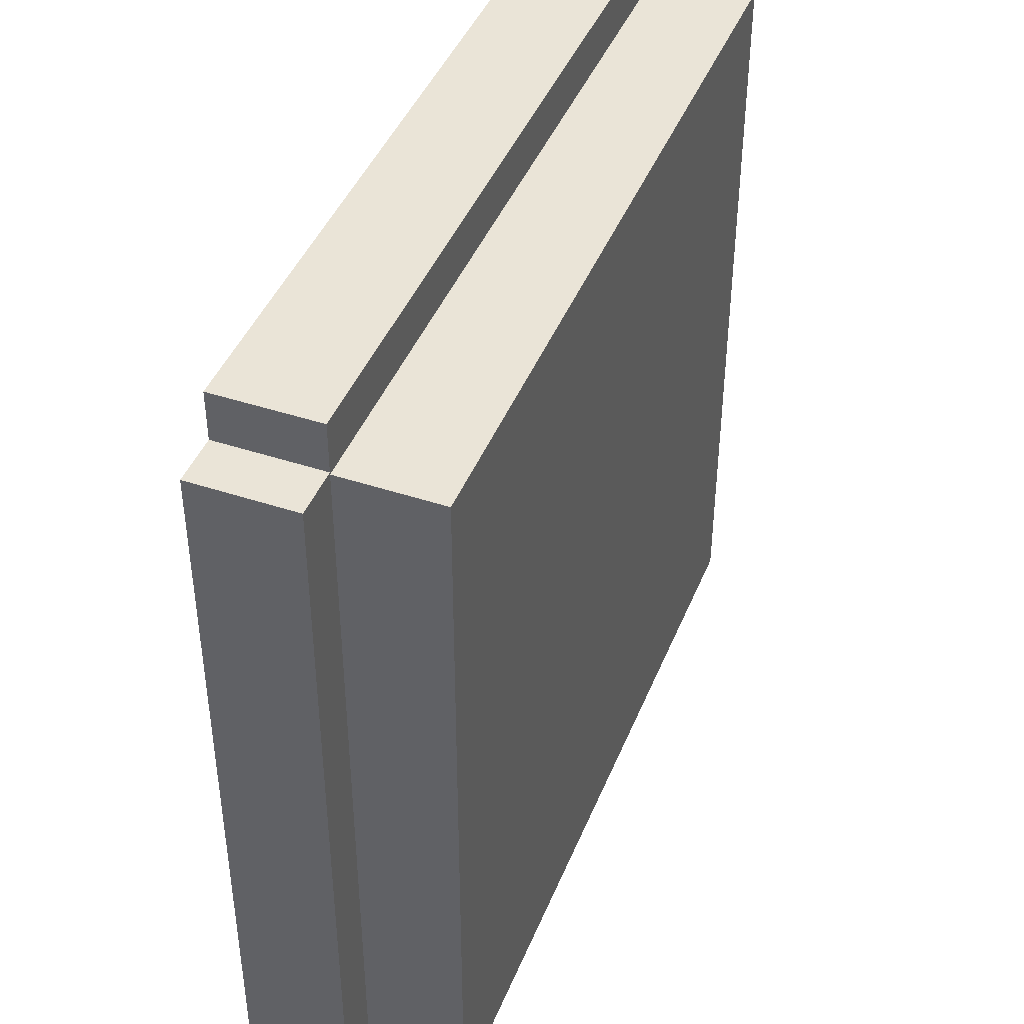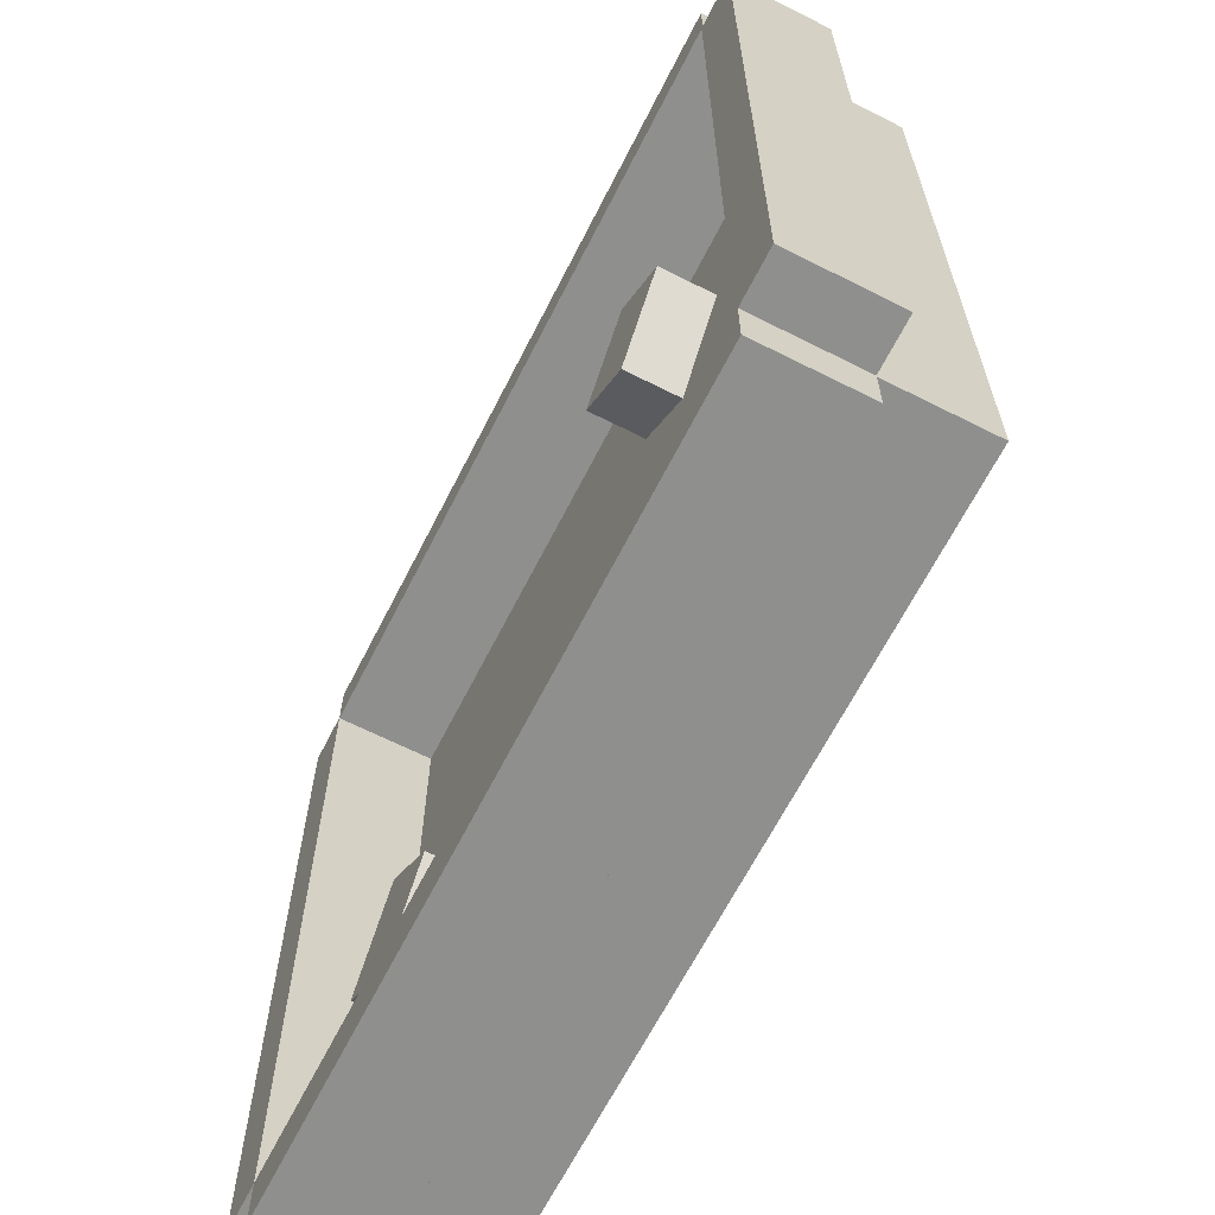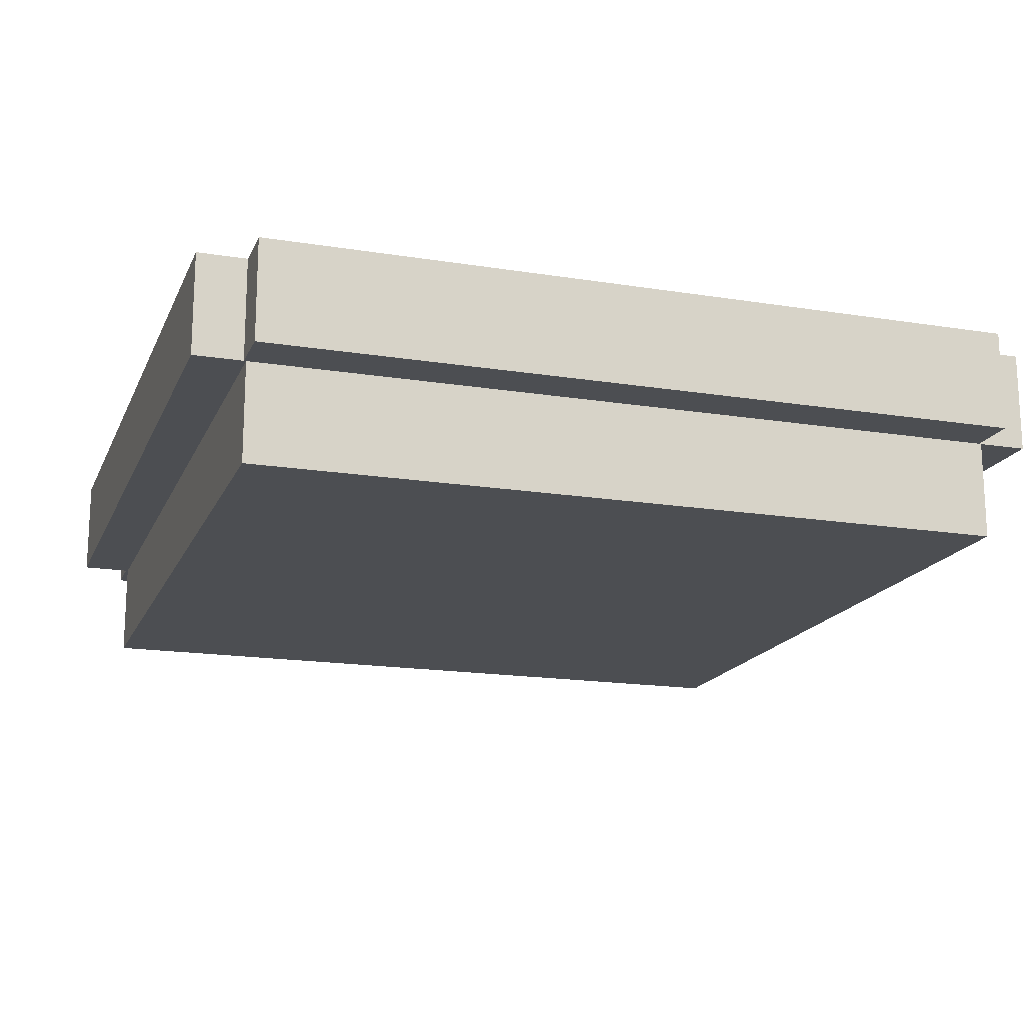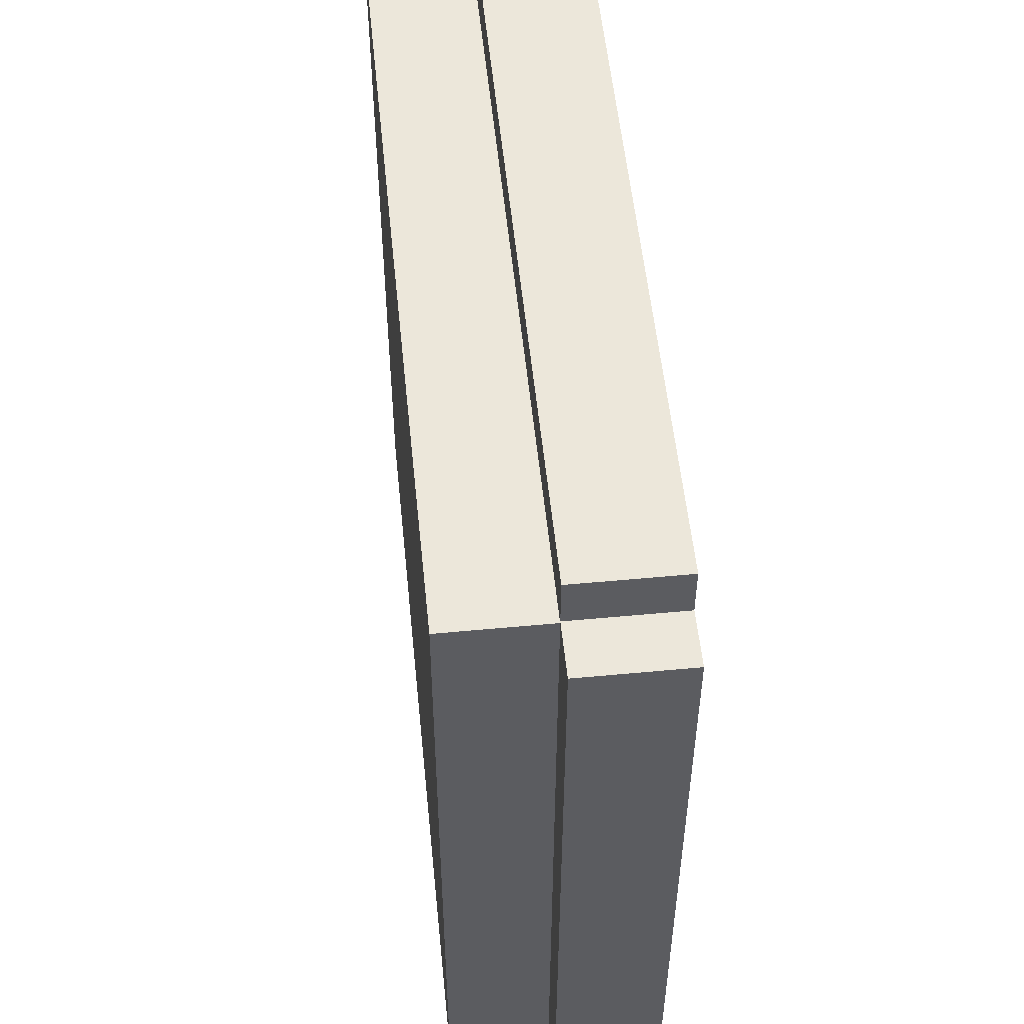
<metadata>
{"format":"obj","ext":"obj","renderer":"f3d","projection":"perspective","resolution":1024,"background":"white","views":[{"elev":43.7,"azim":-68.7,"up":"+Z"},{"elev":-65.3,"azim":-116.9,"up":"+Z"},{"elev":-17.0,"azim":72.0,"up":"+Y"},{"elev":54.1,"azim":84.3,"up":"+Z"}]}
</metadata>
<code>
o Plane
v 37.39 0 -75.05
v 74.77 0 -75.05
v 37.39 0 75.05
v 74.77 0 75.05
v 0 0 75.05
v -74.77 0 -75.05
v 0 0 -75.05
v -74.77 0 75.05
v 18.69 0 75.05
v 18.69 0 -75.05
v -37.39 0 -75.05
v -37.39 0 75.05
v 56.08 0 -75.05
v 56.08 0 75.05
v -56.08 0 -75.05
v -56.08 0 75.05
v -18.69 0 75.05
v -18.69 0 -75.05
v 28.04 0 75.05
v 28.04 0 -75.05
v 46.73 0 -75.05
v 46.73 0 75.05
v 65.42 0 75.05
v 65.42 0 -75.05
v 9.568 0 75.05
v 9.568 0 -75.05
v -9.346 0 75.05
v -9.346 0 -75.05
v -28.04 0 -75.05
v -28.04 0 75.05
v -46.73 0 75.05
v -46.73 0 -75.05
v -65.2 0 -75.05
v -65.2 0 75.05
v -74.77 0 0
v 37.39 0 0
v 0 0 0
v 74.77 0 0
v 18.69 0 0
v -37.39 0 0
v 56.08 0 0
v -56.08 0 0
v -18.69 0 0
v 28.04 0 0
v 46.73 0 0
v 65.42 0 0
v 9.568 0 0
v -9.346 0 0
v -28.04 0 0
v -46.73 0 0
v -65.2 0 0
v 74.77 0 -37.53
v -74.77 0 -37.53
v 37.39 0 -37.53
v 0 0 -37.53
v 18.69 0 -37.53
v -37.39 0 -37.53
v 56.08 0 -37.53
v -56.08 0 -37.53
v -18.69 0 -37.53
v 28.04 0 -37.53
v 46.73 0 -37.53
v 65.42 0 -37.53
v 9.568 0 -37.53
v -9.346 0 -37.53
v -28.04 0 -37.53
v -46.73 0 -37.53
v -65.2 0 -37.53
v -74.77 0 37.53
v 37.39 0 37.53
v 0 0 37.53
v 18.69 0 37.53
v -37.39 0 37.53
v 56.08 0 37.53
v -56.08 0 37.53
v -18.69 0 37.53
v 28.04 0 37.53
v 46.73 0 37.53
v 65.42 0 37.53
v 9.568 0 37.53
v -9.346 0 37.53
v -28.04 0 37.53
v -46.73 0 37.53
v -65.2 0 37.53
v 74.77 0 37.53
v 74.77 0 -56.29
v -74.77 0 -56.29
v 37.39 0 -56.29
v 0 0 -56.29
v 18.69 0 -56.29
v -37.39 0 -56.29
v 56.08 0 -56.29
v -56.08 0 -56.29
v -18.69 0 -56.29
v 28.04 0 -56.29
v 46.73 0 -56.29
v 65.42 0 -56.29
v 9.568 0 -56.29
v -9.346 0 -56.29
v -28.04 0 -56.29
v -46.73 0 -56.29
v -65.2 0 -56.29
v -74.77 0 -18.76
v 37.39 0 -18.76
v 0 0 -18.76
v 18.69 0 -18.76
v -37.39 0 -18.76
v 56.08 0 -18.76
v -56.08 0 -18.76
v -18.69 0 -18.76
v 28.04 0 -18.76
v 46.73 0 -18.76
v 65.42 0 -18.76
v 9.568 0 -18.76
v -9.346 0 -18.76
v -28.04 0 -18.76
v -46.73 0 -18.76
v -65.2 0 -18.76
v 74.77 0 -18.76
v 74.77 0 18.93
v -74.77 0 18.93
v 37.39 0 18.93
v 0 0 18.93
v 18.69 0 18.93
v -37.39 0 18.93
v 56.08 0 18.93
v -56.08 0 18.93
v -18.69 0 18.93
v 28.04 0 18.93
v 46.73 0 18.93
v 65.42 0 18.93
v 9.568 0 18.93
v -9.346 0 18.93
v -28.04 0 18.93
v -46.73 0 18.93
v -65.2 0 18.93
v -74.77 0 56.29
v 37.39 0 56.29
v 0 0 56.29
v 18.69 0 56.29
v -37.39 0 56.29
v 56.08 0 56.29
v -56.08 0 56.29
v -18.69 0 56.29
v 28.04 0 56.29
v 46.73 0 56.29
v 65.42 0 56.29
v 9.568 0 56.29
v -9.346 0 56.29
v -28.04 0 56.29
v -46.73 0 56.29
v -65.2 0 56.29
v 74.77 0 56.29
v -74.77 0 65.67
v 37.39 0 65.67
v 0 0 65.67
v 18.69 0 65.67
v -37.39 0 65.67
v 56.08 0 65.67
v -56.08 0 65.67
v -18.69 0 65.67
v 28.04 0 65.67
v 46.73 0 65.67
v 65.42 0 65.67
v 9.568 0 65.67
v -9.346 0 65.67
v -28.04 0 65.67
v -46.73 0 65.67
v -65.2 0 65.67
v 74.77 0 65.67
v 74.77 0 46.91
v -74.77 0 46.91
v 37.39 0 46.91
v 0 0 46.91
v 18.69 0 46.91
v -37.39 0 46.91
v 56.08 0 46.91
v -56.08 0 46.91
v -18.69 0 46.91
v 28.04 0 46.91
v 46.73 0 46.91
v 65.42 0 46.91
v 9.568 0 46.91
v -9.346 0 46.91
v -28.04 0 46.91
v -46.73 0 46.91
v -65.2 0 46.91
v -74.77 0 28.23
v 37.39 0 28.23
v 0 0 28.23
v 18.69 0 28.23
v -37.39 0 28.23
v 56.08 0 28.23
v -56.08 0 28.23
v -18.69 0 28.23
v 28.04 0 28.23
v 46.73 0 28.23
v 65.42 0 28.23
v 9.568 0 28.23
v -9.346 0 28.23
v -28.04 0 28.23
v -46.73 0 28.23
v -65.2 0 28.23
v 74.77 0 28.23
v 74.77 0 9.464
v -74.77 0 9.464
v 37.39 0 9.464
v 0 0 9.464
v 18.69 0 9.464
v -37.39 0 9.464
v 56.08 0 9.464
v -56.08 0 9.464
v -18.69 0 9.464
v 28.04 0 9.464
v 46.73 0 9.464
v 65.42 0 9.464
v 9.568 0 9.464
v -9.346 0 9.464
v -28.04 0 9.464
v -46.73 0 9.464
v -65.2 0 9.464
v -74.77 0 -9.932
v 37.39 0 -9.932
v 0 0 -9.932
v 18.69 0 -9.932
v -37.39 0 -9.932
v 56.08 0 -9.932
v -56.08 0 -9.932
v -18.69 0 -9.932
v 28.04 0 -9.932
v 46.73 0 -9.932
v 65.42 0 -9.932
v 9.568 0 -9.932
v -9.346 0 -9.932
v -28.04 0 -9.932
v -46.73 0 -9.932
v -65.2 0 -9.932
v 74.77 0 -9.932
v 74.77 0 -28.14
v -74.77 0 -28.14
v 37.39 0 -28.14
v 0 0 -28.14
v 18.69 0 -28.14
v -37.39 0 -28.14
v 56.08 0 -28.14
v -56.08 0 -28.14
v -18.69 0 -28.14
v 28.04 0 -28.14
v 46.73 0 -28.14
v 65.42 0 -28.14
v 9.568 0 -28.14
v -9.346 0 -28.14
v -28.04 0 -28.14
v -46.73 0 -28.14
v -65.2 0 -28.14
v -74.77 0 -46.91
v 37.39 0 -46.91
v 0 0 -46.91
v 18.69 0 -46.91
v -37.39 0 -46.91
v 56.08 0 -46.91
v -56.08 0 -46.91
v -18.69 0 -46.91
v 28.04 0 -46.91
v 46.73 0 -46.91
v 65.42 0 -46.91
v 9.568 0 -46.91
v -9.346 0 -46.91
v -28.04 0 -46.91
v -46.73 0 -46.91
v -65.2 0 -46.91
v 74.77 0 -46.91
v 74.77 0 -65.67
v -74.77 0 -65.67
v 37.39 0 -65.67
v 0 0 -65.67
v 18.69 0 -65.67
v -37.39 0 -65.67
v 56.08 0 -65.67
v -56.08 0 -65.67
v -18.69 0 -65.67
v 28.04 0 -65.67
v 46.73 0 -65.67
v 65.42 0 -65.67
v 9.568 0 -65.67
v -9.346 0 -65.67
v -28.04 0 -65.67
v -46.73 0 -65.67
v -65.2 0 -65.67
v -41.54 -1.1e-05 45.35
v -41.54 12 45.35
v -28.08 -1.1e-05 27.75
v -28.08 12 27.75
v -28.52 -1.1e-05 56.66
v -28.52 12 56.66
v -15.06 -1.1e-05 39.06
v -15.06 12 39.06
v -34.87 -1.1e-05 -39.42
v -34.87 12 -39.42
v -19.45 -1.1e-05 -55.09
v -19.45 12 -55.09
v -23.28 -1.1e-05 -26.47
v -23.28 12 -26.47
v -7.858 -1.1e-05 -42.13
v -7.858 12 -42.13
v 40.35 -1.1e-05 -24.97
v 40.35 12 -24.97
v 53.81 -1.1e-05 -42.57
v 53.81 12 -42.57
v 53.38 -1.1e-05 -13.66
v 53.38 12 -13.66
v 66.84 -1.1e-05 -31.26
v 66.84 12 -31.26
f 158 31 168
f 157 25 165
f 155 19 162
f 170 23 164
f 159 22 163
f 156 27 166
f 160 34 169
f 161 30 167
f 162 9 157
f 163 3 155
f 164 14 159
f 165 5 156
f 166 17 161
f 167 12 158
f 168 16 160
f 169 8 154
f 237 35 222
f 236 42 228
f 235 40 226
f 234 43 229
f 233 37 224
f 232 41 227
f 231 36 223
f 230 39 225
f 229 49 235
f 228 51 237
f 224 48 234
f 227 45 231
f 238 46 232
f 223 44 230
f 225 47 233
f 226 50 236
f 260 67 270
f 259 64 267
f 257 61 264
f 272 63 266
f 261 62 265
f 258 65 268
f 262 68 271
f 263 66 269
f 264 56 259
f 265 54 257
f 266 58 261
f 267 55 258
f 268 60 263
f 269 57 260
f 270 59 262
f 271 53 256
f 203 69 188
f 202 75 194
f 201 73 192
f 200 76 195
f 199 71 190
f 198 74 193
f 197 70 189
f 196 72 191
f 195 82 201
f 194 84 203
f 190 81 200
f 193 78 197
f 204 79 198
f 189 77 196
f 191 80 199
f 192 83 202
f 289 87 274
f 288 93 280
f 287 91 278
f 286 94 281
f 285 89 276
f 284 92 279
f 283 88 275
f 282 90 277
f 281 100 287
f 280 102 289
f 276 99 286
f 279 96 283
f 273 97 284
f 275 95 282
f 277 98 285
f 278 101 288
f 244 117 254
f 243 114 251
f 241 111 248
f 239 113 250
f 245 112 249
f 242 115 252
f 246 118 255
f 247 116 253
f 248 106 243
f 249 104 241
f 250 108 245
f 251 105 242
f 252 110 247
f 253 107 244
f 254 109 246
f 255 103 240
f 210 135 220
f 209 132 217
f 207 129 214
f 205 131 216
f 211 130 215
f 208 133 218
f 212 136 221
f 213 134 219
f 214 124 209
f 215 122 207
f 216 126 211
f 217 123 208
f 218 128 213
f 219 125 210
f 220 127 212
f 221 121 206
f 187 137 172
f 186 143 178
f 185 141 176
f 184 144 179
f 183 139 174
f 182 142 177
f 181 138 173
f 180 140 175
f 179 150 185
f 178 152 187
f 174 149 184
f 177 146 181
f 171 147 182
f 173 145 180
f 175 148 183
f 176 151 186
f 152 154 137
f 151 160 143
f 150 158 141
f 149 161 144
f 148 156 139
f 147 159 142
f 146 155 138
f 145 157 140
f 144 167 150
f 143 169 152
f 139 166 149
f 142 163 146
f 153 164 147
f 138 162 145
f 140 165 148
f 141 168 151
f 73 186 83
f 72 183 80
f 70 180 77
f 85 182 79
f 74 181 78
f 71 184 81
f 75 187 84
f 76 185 82
f 77 175 72
f 78 173 70
f 79 177 74
f 80 174 71
f 81 179 76
f 82 176 73
f 83 178 75
f 84 172 69
f 125 202 135
f 124 199 132
f 122 196 129
f 120 198 131
f 126 197 130
f 123 200 133
f 127 203 136
f 128 201 134
f 129 191 124
f 130 189 122
f 131 193 126
f 132 190 123
f 133 195 128
f 134 192 125
f 135 194 127
f 136 188 121
f 51 206 35
f 50 212 42
f 49 210 40
f 48 213 43
f 47 208 37
f 46 211 41
f 45 207 36
f 44 209 39
f 43 219 49
f 42 221 51
f 37 218 48
f 41 215 45
f 38 216 46
f 36 214 44
f 39 217 47
f 40 220 50
f 107 236 117
f 106 233 114
f 104 230 111
f 119 232 113
f 108 231 112
f 105 234 115
f 109 237 118
f 110 235 116
f 111 225 106
f 112 223 104
f 113 227 108
f 114 224 105
f 115 229 110
f 116 226 107
f 117 228 109
f 118 222 103
f 68 240 53
f 67 246 59
f 66 244 57
f 65 247 60
f 64 242 55
f 63 245 58
f 62 241 54
f 61 243 56
f 60 253 66
f 59 255 68
f 55 252 65
f 58 249 62
f 52 250 63
f 54 248 61
f 56 251 64
f 57 254 67
f 102 256 87
f 101 262 93
f 100 260 91
f 99 263 94
f 98 258 89
f 97 261 92
f 96 257 88
f 95 259 90
f 94 269 100
f 93 271 102
f 89 268 99
f 92 265 96
f 86 266 97
f 88 264 95
f 90 267 98
f 91 270 101
f 11 288 32
f 10 285 26
f 1 282 20
f 2 284 24
f 13 283 21
f 7 286 28
f 15 289 33
f 18 287 29
f 20 277 10
f 21 275 1
f 24 279 13
f 26 276 7
f 28 281 18
f 29 278 11
f 32 280 15
f 33 274 6
f 291 292 290
f 293 296 292
f 297 294 296
f 295 290 294
f 296 290 292
f 297 291 295
f 299 300 298
f 301 304 300
f 305 302 304
f 303 298 302
f 304 298 300
f 305 299 303
f 307 308 306
f 309 312 308
f 313 310 312
f 311 306 310
f 312 306 308
f 313 307 311
f 158 12 31
f 157 9 25
f 155 3 19
f 170 4 23
f 159 14 22
f 156 5 27
f 160 16 34
f 161 17 30
f 162 19 9
f 163 22 3
f 164 23 14
f 165 25 5
f 166 27 17
f 167 30 12
f 168 31 16
f 169 34 8
f 237 51 35
f 236 50 42
f 235 49 40
f 234 48 43
f 233 47 37
f 232 46 41
f 231 45 36
f 230 44 39
f 229 43 49
f 228 42 51
f 224 37 48
f 227 41 45
f 238 38 46
f 223 36 44
f 225 39 47
f 226 40 50
f 260 57 67
f 259 56 64
f 257 54 61
f 272 52 63
f 261 58 62
f 258 55 65
f 262 59 68
f 263 60 66
f 264 61 56
f 265 62 54
f 266 63 58
f 267 64 55
f 268 65 60
f 269 66 57
f 270 67 59
f 271 68 53
f 203 84 69
f 202 83 75
f 201 82 73
f 200 81 76
f 199 80 71
f 198 79 74
f 197 78 70
f 196 77 72
f 195 76 82
f 194 75 84
f 190 71 81
f 193 74 78
f 204 85 79
f 189 70 77
f 191 72 80
f 192 73 83
f 289 102 87
f 288 101 93
f 287 100 91
f 286 99 94
f 285 98 89
f 284 97 92
f 283 96 88
f 282 95 90
f 281 94 100
f 280 93 102
f 276 89 99
f 279 92 96
f 273 86 97
f 275 88 95
f 277 90 98
f 278 91 101
f 244 107 117
f 243 106 114
f 241 104 111
f 239 119 113
f 245 108 112
f 242 105 115
f 246 109 118
f 247 110 116
f 248 111 106
f 249 112 104
f 250 113 108
f 251 114 105
f 252 115 110
f 253 116 107
f 254 117 109
f 255 118 103
f 210 125 135
f 209 124 132
f 207 122 129
f 205 120 131
f 211 126 130
f 208 123 133
f 212 127 136
f 213 128 134
f 214 129 124
f 215 130 122
f 216 131 126
f 217 132 123
f 218 133 128
f 219 134 125
f 220 135 127
f 221 136 121
f 187 152 137
f 186 151 143
f 185 150 141
f 184 149 144
f 183 148 139
f 182 147 142
f 181 146 138
f 180 145 140
f 179 144 150
f 178 143 152
f 174 139 149
f 177 142 146
f 171 153 147
f 173 138 145
f 175 140 148
f 176 141 151
f 152 169 154
f 151 168 160
f 150 167 158
f 149 166 161
f 148 165 156
f 147 164 159
f 146 163 155
f 145 162 157
f 144 161 167
f 143 160 169
f 139 156 166
f 142 159 163
f 153 170 164
f 138 155 162
f 140 157 165
f 141 158 168
f 73 176 186
f 72 175 183
f 70 173 180
f 85 171 182
f 74 177 181
f 71 174 184
f 75 178 187
f 76 179 185
f 77 180 175
f 78 181 173
f 79 182 177
f 80 183 174
f 81 184 179
f 82 185 176
f 83 186 178
f 84 187 172
f 125 192 202
f 124 191 199
f 122 189 196
f 120 204 198
f 126 193 197
f 123 190 200
f 127 194 203
f 128 195 201
f 129 196 191
f 130 197 189
f 131 198 193
f 132 199 190
f 133 200 195
f 134 201 192
f 135 202 194
f 136 203 188
f 51 221 206
f 50 220 212
f 49 219 210
f 48 218 213
f 47 217 208
f 46 216 211
f 45 215 207
f 44 214 209
f 43 213 219
f 42 212 221
f 37 208 218
f 41 211 215
f 38 205 216
f 36 207 214
f 39 209 217
f 40 210 220
f 107 226 236
f 106 225 233
f 104 223 230
f 119 238 232
f 108 227 231
f 105 224 234
f 109 228 237
f 110 229 235
f 111 230 225
f 112 231 223
f 113 232 227
f 114 233 224
f 115 234 229
f 116 235 226
f 117 236 228
f 118 237 222
f 68 255 240
f 67 254 246
f 66 253 244
f 65 252 247
f 64 251 242
f 63 250 245
f 62 249 241
f 61 248 243
f 60 247 253
f 59 246 255
f 55 242 252
f 58 245 249
f 52 239 250
f 54 241 248
f 56 243 251
f 57 244 254
f 102 271 256
f 101 270 262
f 100 269 260
f 99 268 263
f 98 267 258
f 97 266 261
f 96 265 257
f 95 264 259
f 94 263 269
f 93 262 271
f 89 258 268
f 92 261 265
f 86 272 266
f 88 257 264
f 90 259 267
f 91 260 270
f 11 278 288
f 10 277 285
f 1 275 282
f 2 273 284
f 13 279 283
f 7 276 286
f 15 280 289
f 18 281 287
f 20 282 277
f 21 283 275
f 24 284 279
f 26 285 276
f 28 286 281
f 29 287 278
f 32 288 280
f 33 289 274
f 291 293 292
f 293 297 296
f 297 295 294
f 295 291 290
f 296 294 290
f 297 293 291
f 299 301 300
f 301 305 304
f 305 303 302
f 303 299 298
f 304 302 298
f 305 301 299
f 307 309 308
f 309 313 312
f 313 311 310
f 311 307 306
f 312 310 306
f 313 309 307
o Cube
v 74.77 0.5799 -75.47
v 74.77 -19.42 -75.47
v -75.23 0.5799 -75.47
v -75.23 -19.42 -75.47
v 74.77 0.5799 74.53
v 74.77 -19.42 74.53
v -75.23 0.5799 74.53
v -75.23 -19.42 74.53
f 315 316 314
f 317 320 316
f 321 318 320
f 319 314 318
f 320 314 316
f 317 319 321
f 315 317 316
f 317 321 320
f 321 319 318
f 319 315 314
f 320 318 314
f 317 315 319
o Cube.001
v 74.77 0 -75.05
v 74.77 20 -75.05
v -75.23 1.3e-05 -75.05
v -75.23 20 -75.05
v 74.77 0 -85.05
v 74.77 20 -85.05
v -75.23 1.3e-05 -85.05
v -75.23 20 -85.05
f 323 324 322
f 325 328 324
f 329 326 328
f 327 322 326
f 328 322 324
f 325 327 329
f 323 325 324
f 325 329 328
f 329 327 326
f 327 323 322
f 328 326 322
f 325 323 327
o Cube.002
v 74.77 0 84.53
v 74.77 20 84.53
v -75.23 1.3e-05 84.53
v -75.23 20 84.53
v 74.77 0 74.53
v 74.77 20 74.53
v -75.23 1.3e-05 74.53
v -75.23 20 74.53
f 331 332 330
f 333 336 332
f 337 334 336
f 335 330 334
f 336 330 332
f 333 335 337
f 331 333 332
f 333 337 336
f 337 335 334
f 335 331 330
f 336 334 330
f 333 331 335
o Cube.003
v 74.77 0 74.95
v 74.77 20 74.95
v 74.77 1.3e-05 -75.05
v 74.77 20 -75.05
v 84.77 0 74.95
v 84.77 20 74.95
v 84.77 1.3e-05 -75.05
v 84.77 20 -75.05
f 339 340 338
f 341 344 340
f 345 342 344
f 343 338 342
f 344 338 340
f 341 343 345
f 339 341 340
f 341 345 344
f 345 343 342
f 343 339 338
f 344 342 338
f 341 339 343
o Cube.004
v -84.77 0 74.95
v -84.77 20 74.95
v -84.77 1.3e-05 -75.05
v -84.77 20 -75.05
v -74.77 0 74.95
v -74.77 20 74.95
v -74.77 1.3e-05 -75.05
v -74.77 20 -75.05
f 347 348 346
f 349 352 348
f 353 350 352
f 351 346 350
f 352 346 348
f 349 351 353
f 347 349 348
f 349 353 352
f 353 351 350
f 351 347 346
f 352 350 346
f 349 347 351

</code>
